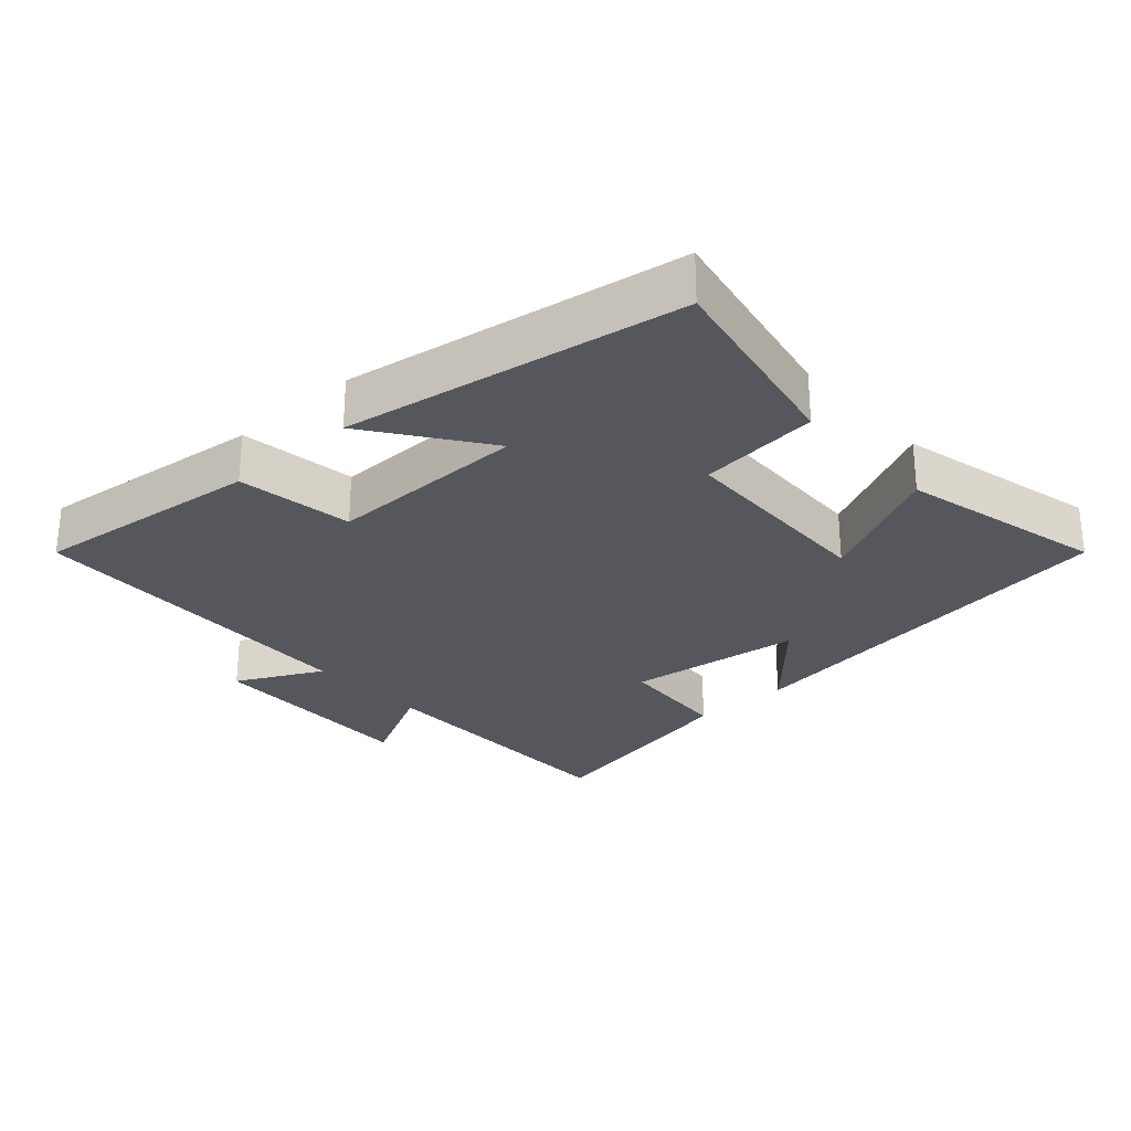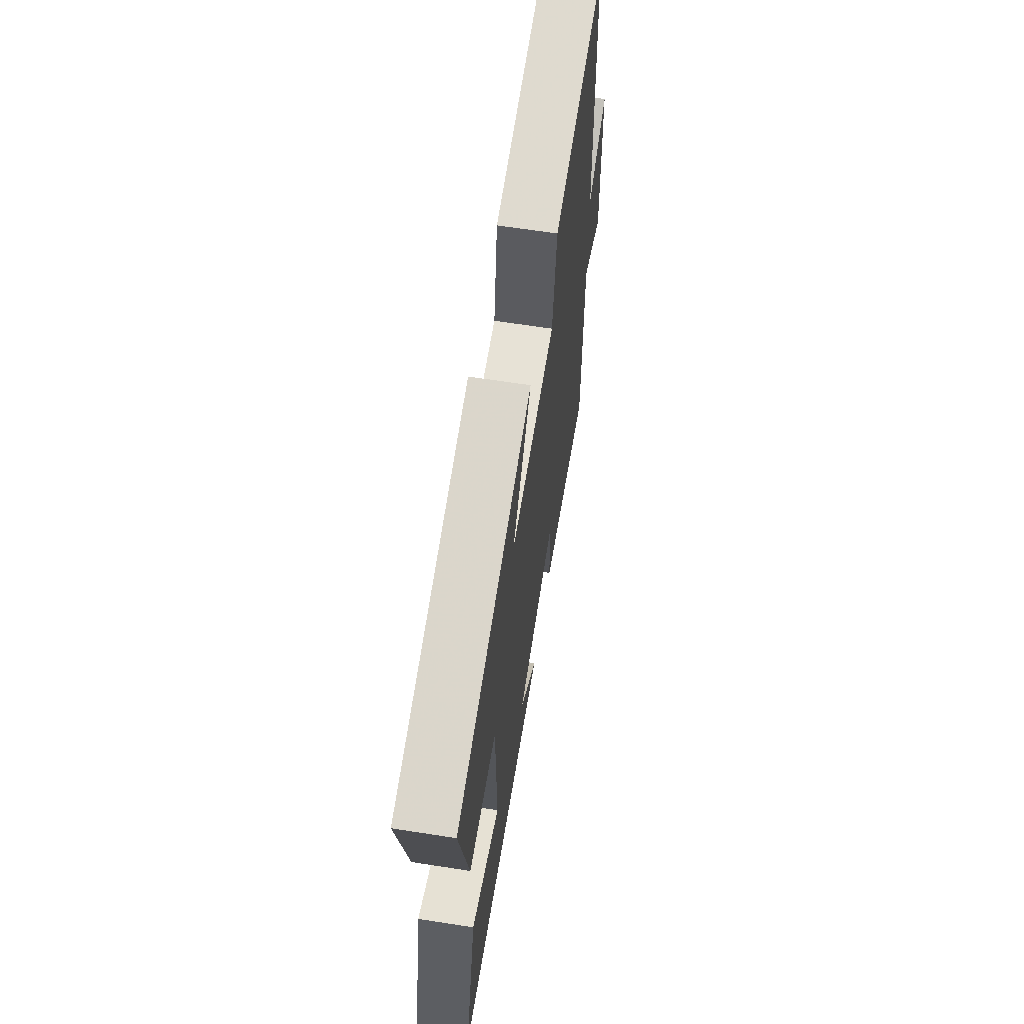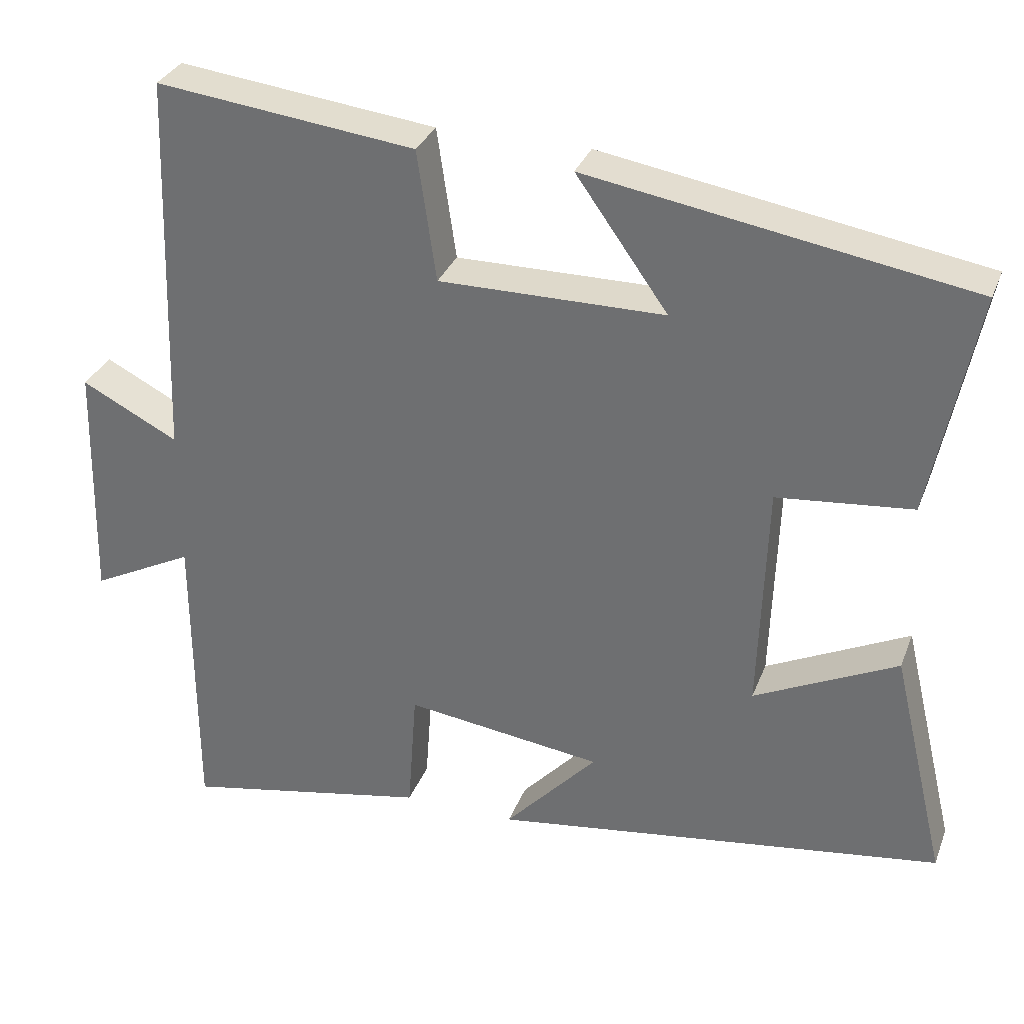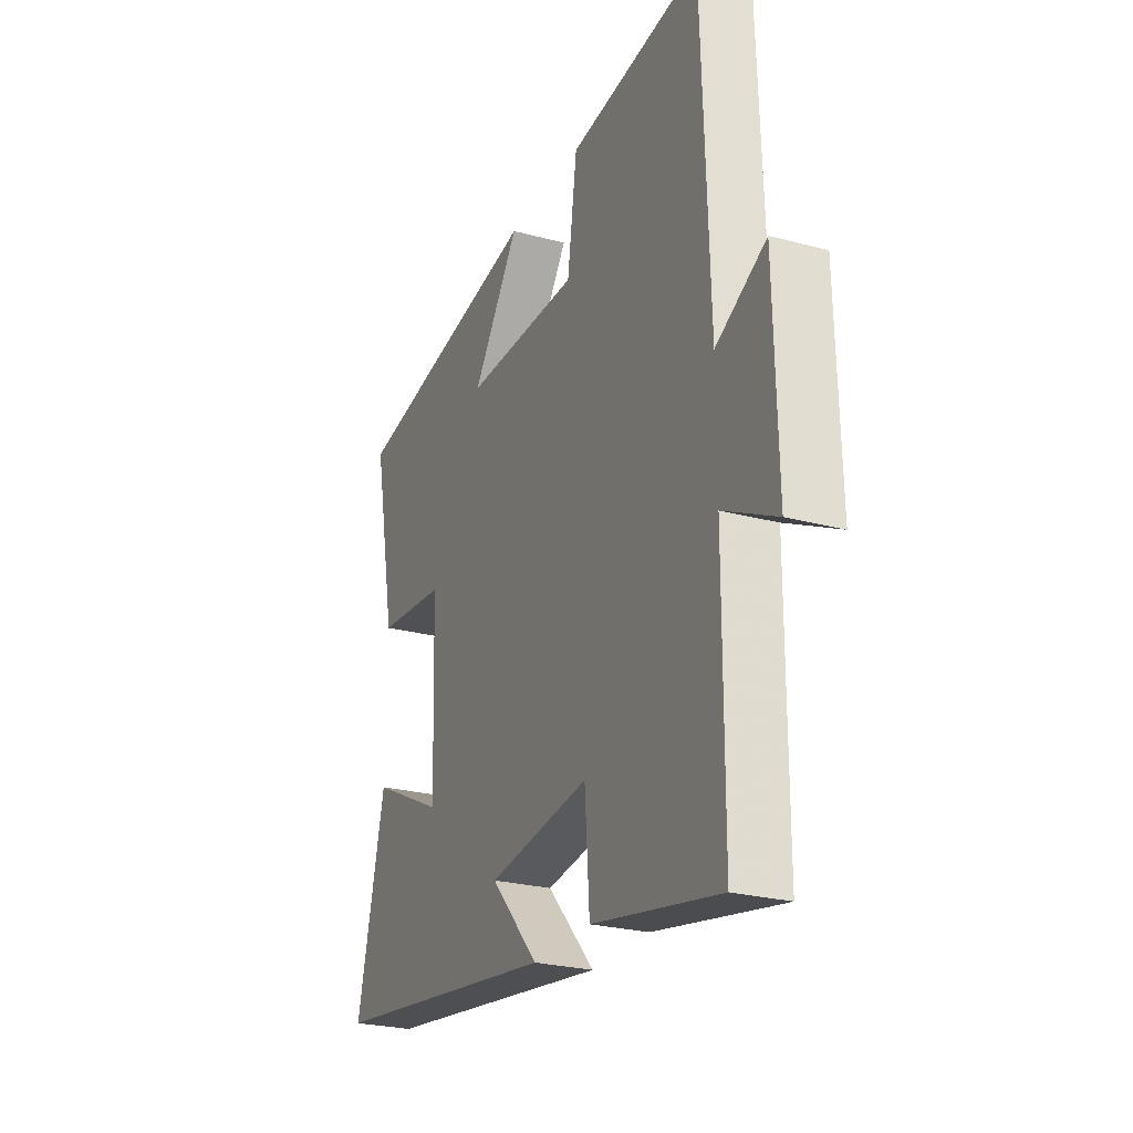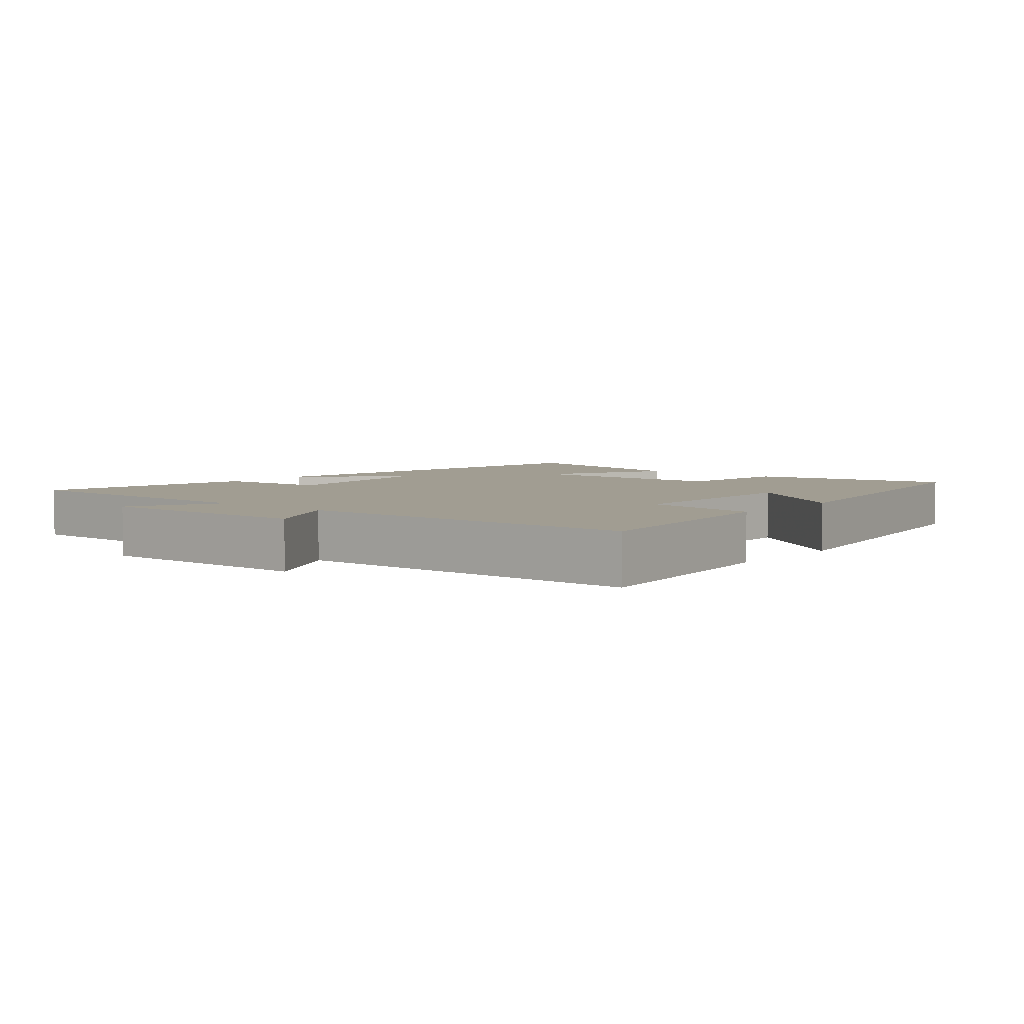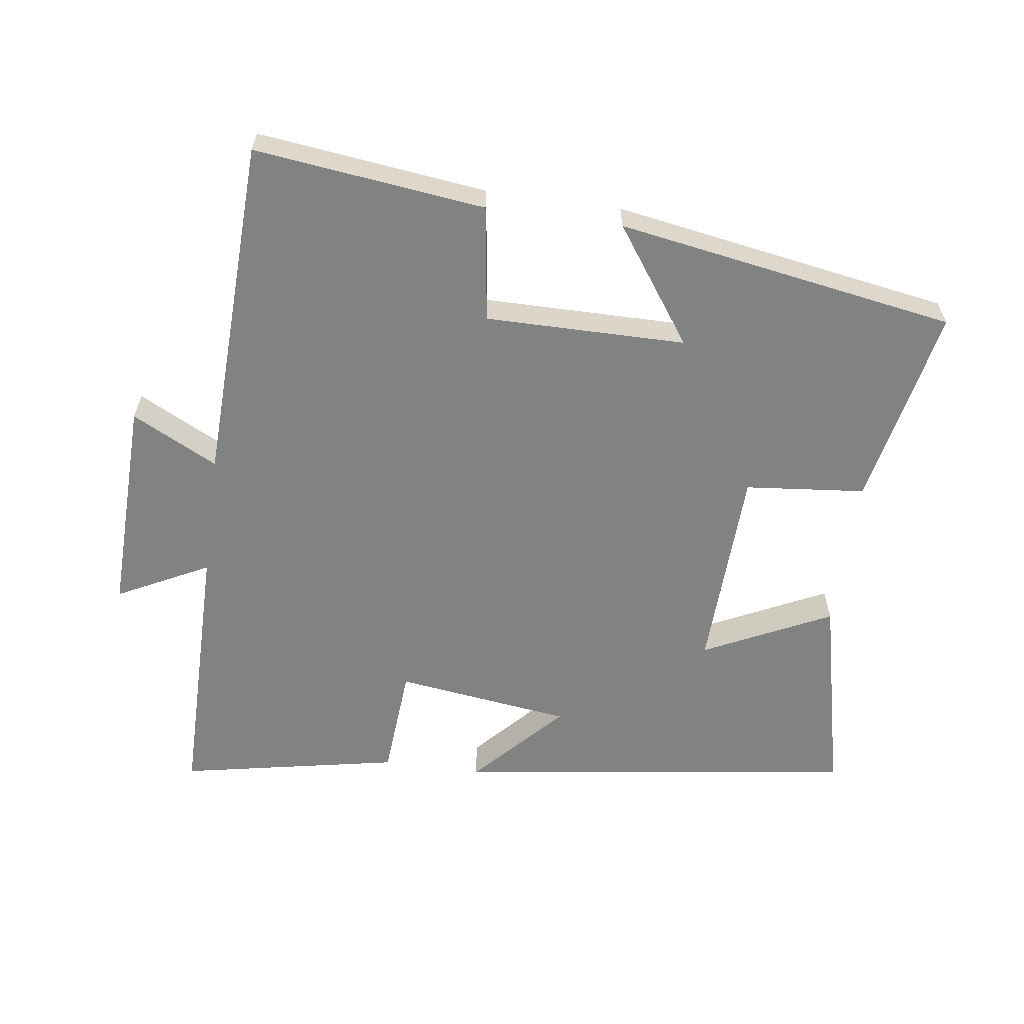
<metadata>
{"format":"obj","ext":"obj","renderer":"f3d","projection":"perspective","resolution":1024,"background":"white","views":[{"elev":-27.5,"azim":42.2,"up":"+Y"},{"elev":64.0,"azim":99.0,"up":"+Z"},{"elev":32.0,"azim":19.0,"up":"+Z"},{"elev":-25.4,"azim":-113.4,"up":"+Z"},{"elev":4.8,"azim":-50.2,"up":"+Y"},{"elev":-60.6,"azim":-8.0,"up":"+Y"}]}
</metadata>
<code>
v 0.559 0.07 0.417
v 0.5 0.07 0.12
v 0.322 0.07 0.102
v 0.312 0.07 -0.204
v 0.5 0.07 -0.112
v 0.572 0.07 -0.415
v -0.024 0.07 -0.5
v 0.098 0.07 -0.367
v -0.162 0.07 -0.333
v -0.174 0.07 -0.5
v -0.499 0.07 -0.564
v -0.5 0.07 -0.16
v -0.635 0.07 -0.229
v -0.627 0.07 0.093
v -0.5 0.07 0.028
v -0.482 0.07 0.54
v -0.142 0.07 0.5
v -0.117 0.07 0.328
v 0.179 0.07 0.33
v 0.058 0.07 0.5
v 0.559 0 0.417
v 0.5 0 0.12
v 0.322 0 0.102
v 0.312 0 -0.204
v 0.5 0 -0.112
v 0.572 0 -0.415
v -0.024 0 -0.5
v 0.098 0 -0.367
v -0.162 0 -0.333
v -0.174 0 -0.5
v -0.499 0 -0.564
v -0.5 0 -0.16
v -0.635 0 -0.229
v -0.627 0 0.093
v -0.5 0 0.028
v -0.482 0 0.54
v -0.142 0 0.5
v -0.117 0 0.328
v 0.179 0 0.33
v 0.058 0 0.5
f 19 20 1 2
f 18 19 2 3
f 15 16 17 18
f 15 18 3 4
f 12 13 14 15
f 11 12 15
f 10 11 15
f 9 10 15
f 8 9 15 4
f 6 7 8
f 5 6 8
f 4 5 8
f 22 21 40 39
f 23 22 39 38
f 38 37 36 35
f 24 23 38 35
f 35 34 33 32
f 35 32 31
f 35 31 30
f 35 30 29
f 24 35 29 28
f 28 27 26
f 28 26 25
f 28 25 24
f 1 21 22 2
f 2 22 23 3
f 3 23 24 4
f 4 24 25 5
f 5 25 26 6
f 6 26 27 7
f 7 27 28 8
f 8 28 29 9
f 9 29 30 10
f 10 30 31 11
f 11 31 32 12
f 12 32 33 13
f 13 33 34 14
f 14 34 35 15
f 15 35 36 16
f 16 36 37 17
f 17 37 38 18
f 18 38 39 19
f 19 39 40 20
f 20 40 21 1

</code>
